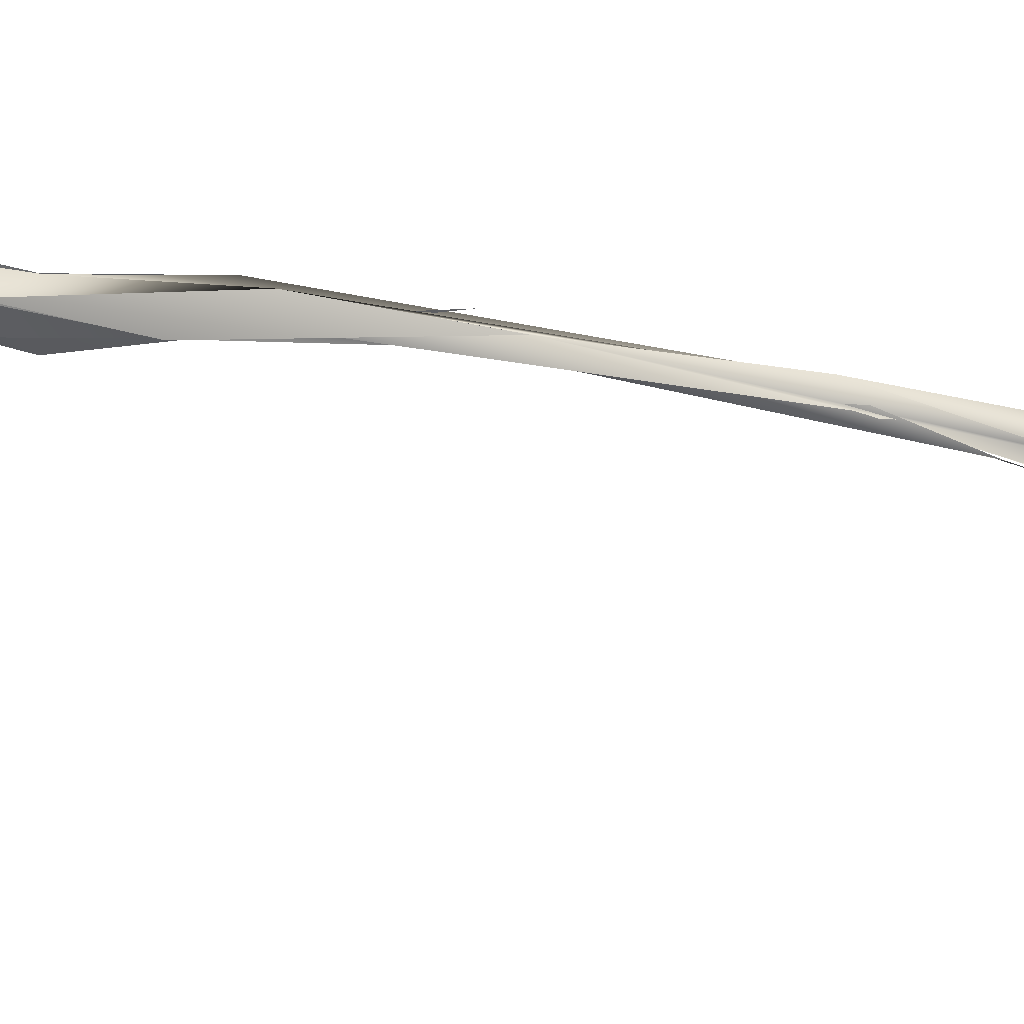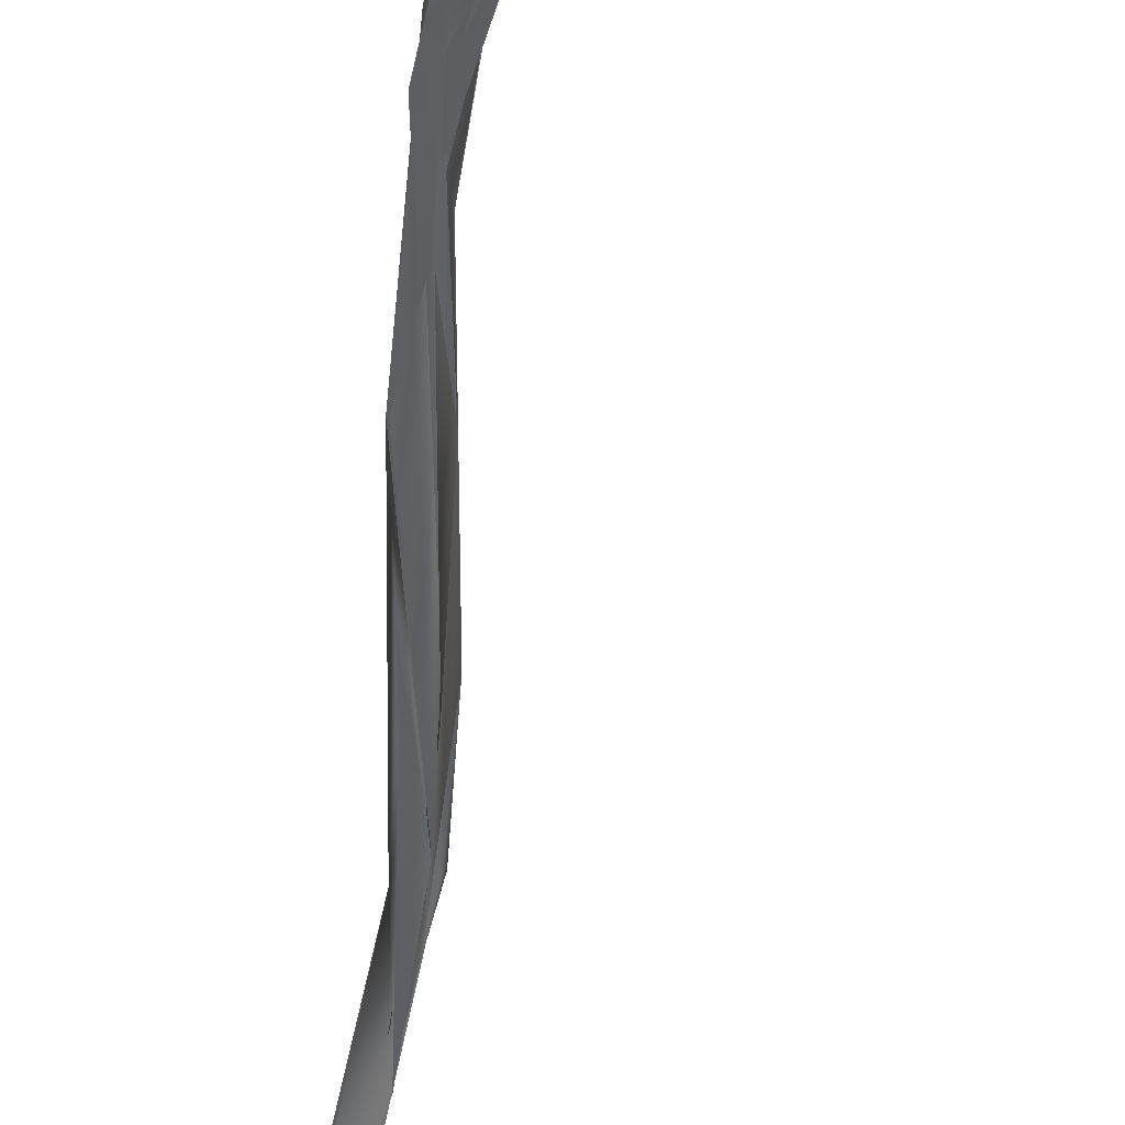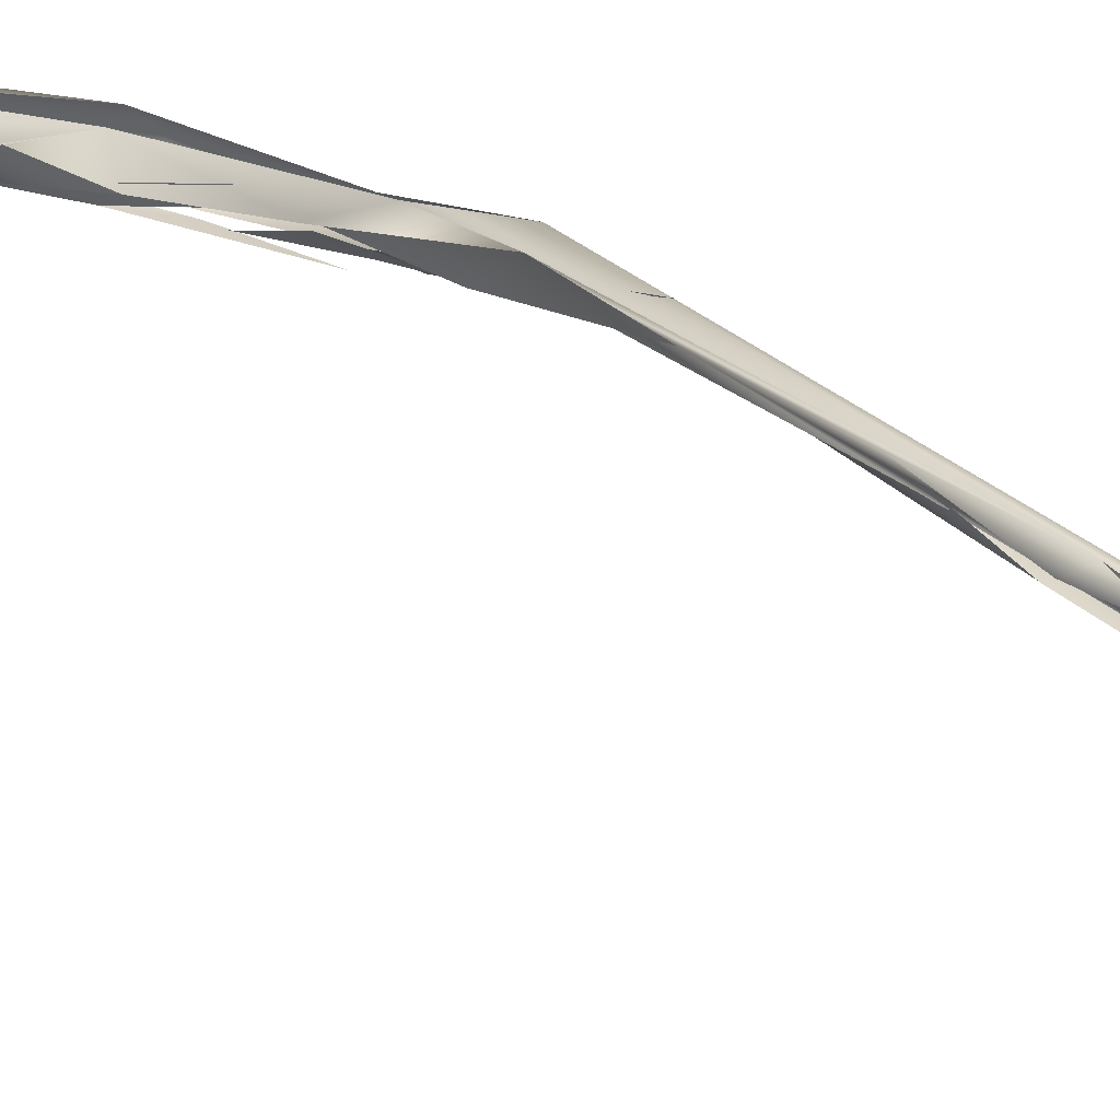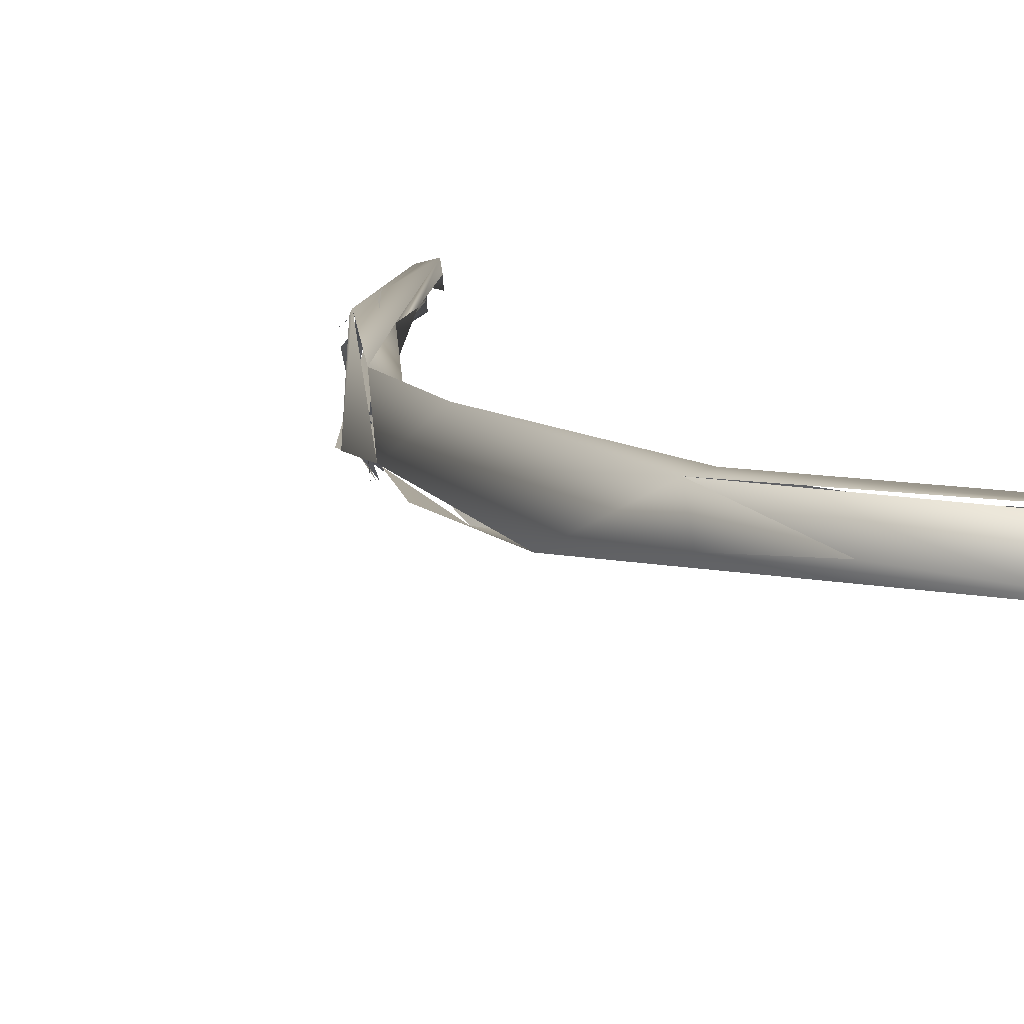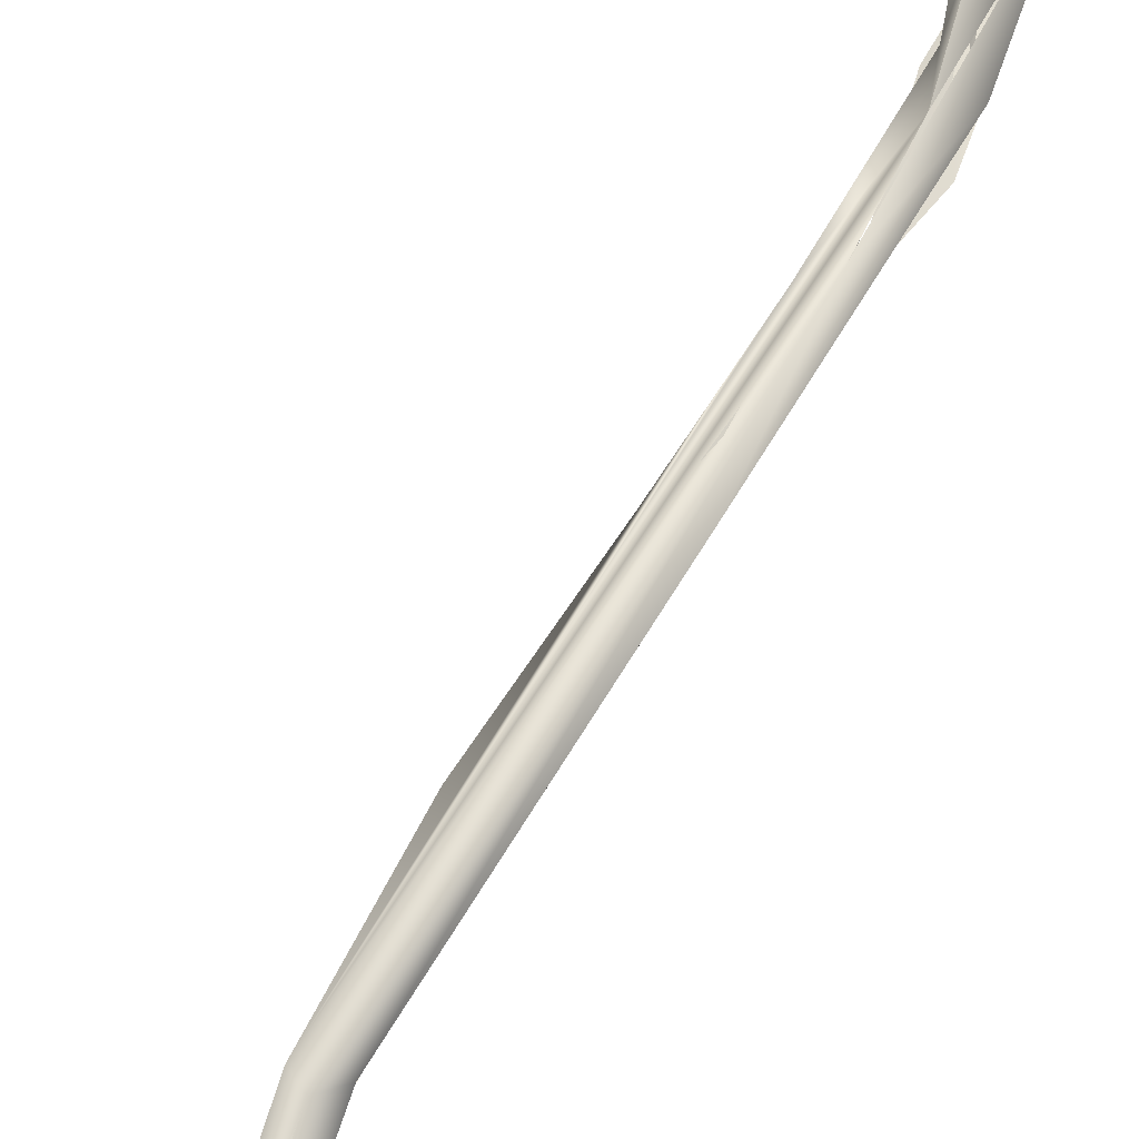
<metadata>
{"format":"obj","ext":"obj","renderer":"f3d","projection":"perspective","resolution":1024,"background":"white","views":[{"elev":-8.2,"azim":-127.0,"up":"+Z"},{"elev":-39.5,"azim":158.5,"up":"+Z"},{"elev":15.5,"azim":-53.7,"up":"+Z"},{"elev":12.5,"azim":162.2,"up":"+Z"},{"elev":51.4,"azim":9.3,"up":"+Z"}]}
</metadata>
<code>
o FJ3450.obj_grp1.2075
v 0.05773 -0.9194 5.474
v 0.05727 -0.921 5.474
v 0.05647 -0.9211 5.474
v 0.05743 -0.9188 5.475
v 0.05802 -0.9211 5.474
v 0.05868 -0.9192 5.474
v 0.0591 -0.9199 5.473
v 0.05932 -0.9153 5.477
v 0.05799 -0.9191 5.474
v 0.05868 -0.9216 5.474
v 0.05868 -0.9192 5.474
v 0.0615 -0.9166 5.477
v 0.05749 -0.9204 5.474
v 0.06244 -0.916 5.478
v 0.0615 -0.9166 5.477
v 0.05846 -0.9191 5.474
v 0.06713 -0.8995 5.486
v 0.06832 -0.8851 5.495
v 0.06713 -0.8995 5.486
v 0.05932 -0.9153 5.477
v 0.06986 -0.891 5.491
v 0.06097 -0.9165 5.478
v 0.06432 -0.9065 5.486
v 0.06973 -0.8877 5.493
v 0.06789 -0.8983 5.49
v 0.06905 -0.8859 5.492
v 0.0695 -0.8916 5.489
v 0.06967 -0.887 5.491
v 0.0674 -0.8958 5.487
v 0.06992 -0.8856 5.497
v 0.06995 -0.8933 5.493
v 0.07172 -0.8835 5.496
v 0.07252 -0.8798 5.499
v 0.06978 -0.8835 5.495
v 0.07093 -0.8699 5.501
v 0.07142 -0.8696 5.501
v 0.07151 -0.878 5.496
v 0.07135 -0.8741 5.501
v 0.07185 -0.8697 5.5
v 0.07296 -0.8687 5.503
v 0.07155 -0.8886 5.495
v 0.07247 -0.8817 5.498
v 0.07441 -0.864 5.503
v 0.07368 -0.8848 5.496
v 0.07477 -0.8733 5.5
v 0.07277 -0.8713 5.498
v 0.07482 -0.8718 5.499
v 0.07105 -0.8698 5.5
v 0.0749 -0.8487 5.507
v 0.07723 -0.8452 5.51
v 0.07306 -0.86 5.501
v 0.07999 -0.8426 5.508
v 0.07541 -0.8434 5.51
v 0.07643 -0.839 5.508
v 0.07865 -0.8366 5.507
v 0.08286 -0.8235 5.51
v 0.08148 -0.8362 5.508
v 0.08678 -0.8222 5.512
v 0.08279 -0.8233 5.511
v 0.07876 -0.8362 5.507
v 0.09167 -0.7967 5.515
v 0.0821 -0.821 5.513
v 0.07579 -0.6628 5.519
v 0.09915 -0.7022 5.519
v 0.09074 -0.6861 5.522
v 0.08017 -0.6634 5.526
v 0.07737 -0.6649 5.525
v 0.1039 -0.6978 5.523
v 0.1003 -0.7009 5.522
v 0.07511 -0.6619 5.522
v 0.08058 -0.6591 5.52
v 0.07528 -0.6617 5.521
v 0.07691 -0.6614 5.525
v 0.1033 -0.776 5.52
v 0.09989 -0.7799 5.515
v 0.09958 -0.7826 5.516
v 0.09742 -0.7967 5.515
v 0.09711 -0.7969 5.515
v 0.09714 -0.6835 5.52
v 0.09953 -0.7769 5.518
v 0.0955 -0.794 5.518
v 0.09953 -0.7769 5.518
v 0.1033 -0.7686 5.513
v 0.0917 -0.7967 5.515
v 0.107 -0.7594 5.518
v 0.1086 -0.7545 5.514
v 0.1062 -0.7522 5.516
v 0.1067 -0.7499 5.515
v 0.1061 -0.7165 5.514
v 0.1055 -0.7206 5.518
v 0.1038 -0.7139 5.517
v 0.1055 -0.7206 5.518
v 0.1038 -0.7139 5.517
v 0.1103 -0.7093 5.515
v 0.1005 -0.7005 5.522
v 0.1038 -0.6953 5.518
v 0.09714 -0.6835 5.52
v 0.1108 -0.7534 5.514
v 0.1092 -0.7604 5.512
v 0.1038 -0.7682 5.514
v 0.1055 -0.7522 5.515
v 0.1079 -0.7565 5.513
v 0.1079 -0.7418 5.513
v 0.1093 -0.7526 5.516
v 0.1081 -0.7445 5.517
v 0.1099 -0.7278 5.52
v 0.1099 -0.7296 5.522
v 0.1142 -0.733 5.517
v 0.1107 -0.7367 5.513
v 0.1075 -0.7541 5.512
v 0.1091 -0.7274 5.513
v 0.1068 -0.7319 5.515
v 0.1091 -0.7274 5.513
v 0.1068 -0.7319 5.515
f 10 11 12
f 15 16 17
f 18 19 20
f 23 24 7
f 13 14 25
f 26 19 18
f 30 24 23
f 31 22 32
f 32 22 21
f 30 29 33
f 32 21 34
f 30 35 24
f 36 37 18
f 26 18 37
f 33 38 30
f 38 35 30
f 37 36 39
f 38 40 35
f 33 44 45
f 32 34 46
f 46 47 32
f 48 43 37
f 39 36 49
f 33 50 38
f 33 45 50
f 51 47 46
f 50 35 40
f 51 52 47
f 45 52 50
f 35 50 53
f 49 56 39
f 52 51 57
f 51 55 58
f 58 52 57
f 49 53 54
f 61 56 49
f 49 62 61
f 64 65 70
f 63 64 70
f 66 67 68
f 67 69 68
f 73 63 72
f 63 73 71
f 70 67 72
f 65 67 70
f 72 67 73
f 66 73 67
f 53 62 54
f 52 74 50
f 74 53 50
f 56 61 75
f 60 59 76
f 58 55 77
f 78 60 76
f 61 62 53
f 68 71 73
f 71 68 79
f 58 77 52
f 77 74 52
f 53 80 61
f 82 83 84
f 80 53 85
f 85 53 74
f 82 87 83
f 80 85 88
f 89 90 91
f 92 106 93
f 91 64 89
f 93 106 64
f 89 63 94
f 64 63 89
f 64 106 95
f 68 69 107
f 63 71 94
f 79 96 71
f 71 96 94
f 96 68 94
f 97 68 96
f 64 95 65
f 74 77 98
f 99 81 86
f 100 101 102
f 102 101 103
f 85 108 107
f 85 106 88
f 99 86 108
f 108 68 107
f 108 74 98
f 111 104 105
f 88 106 112
f 112 106 92
f 109 110 113
f 109 113 94
f 94 68 108
f 94 108 86
f 114 90 89
f 105 89 111
f 113 89 94
l 1 2
l 27 28
l 5 6
l 8 9
l 41 42
l 3 4

</code>
